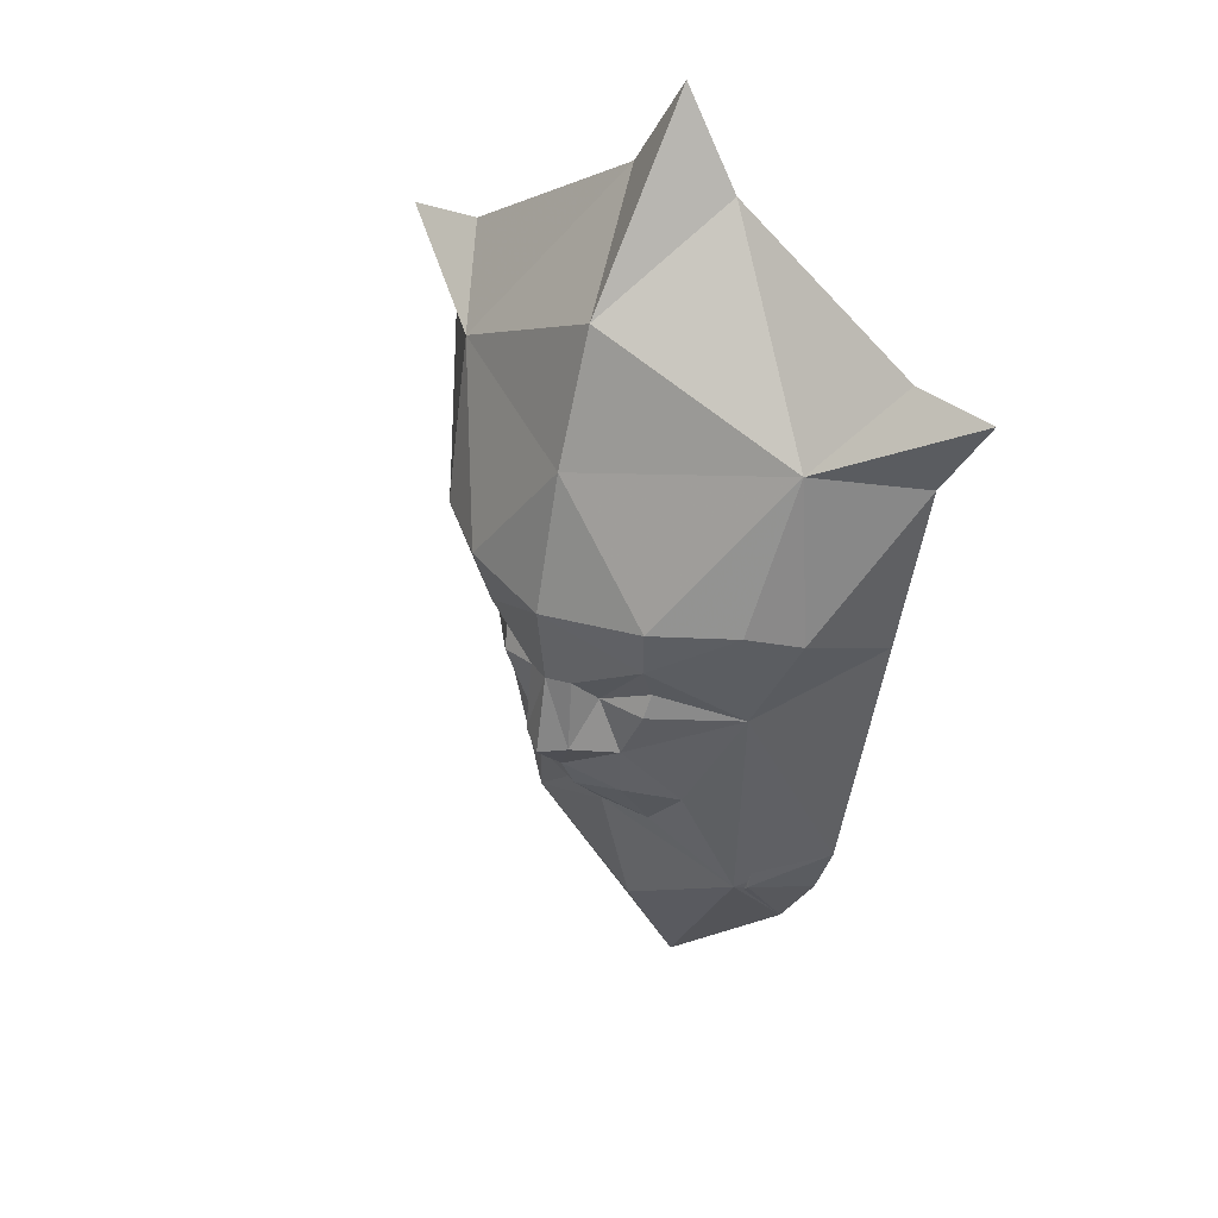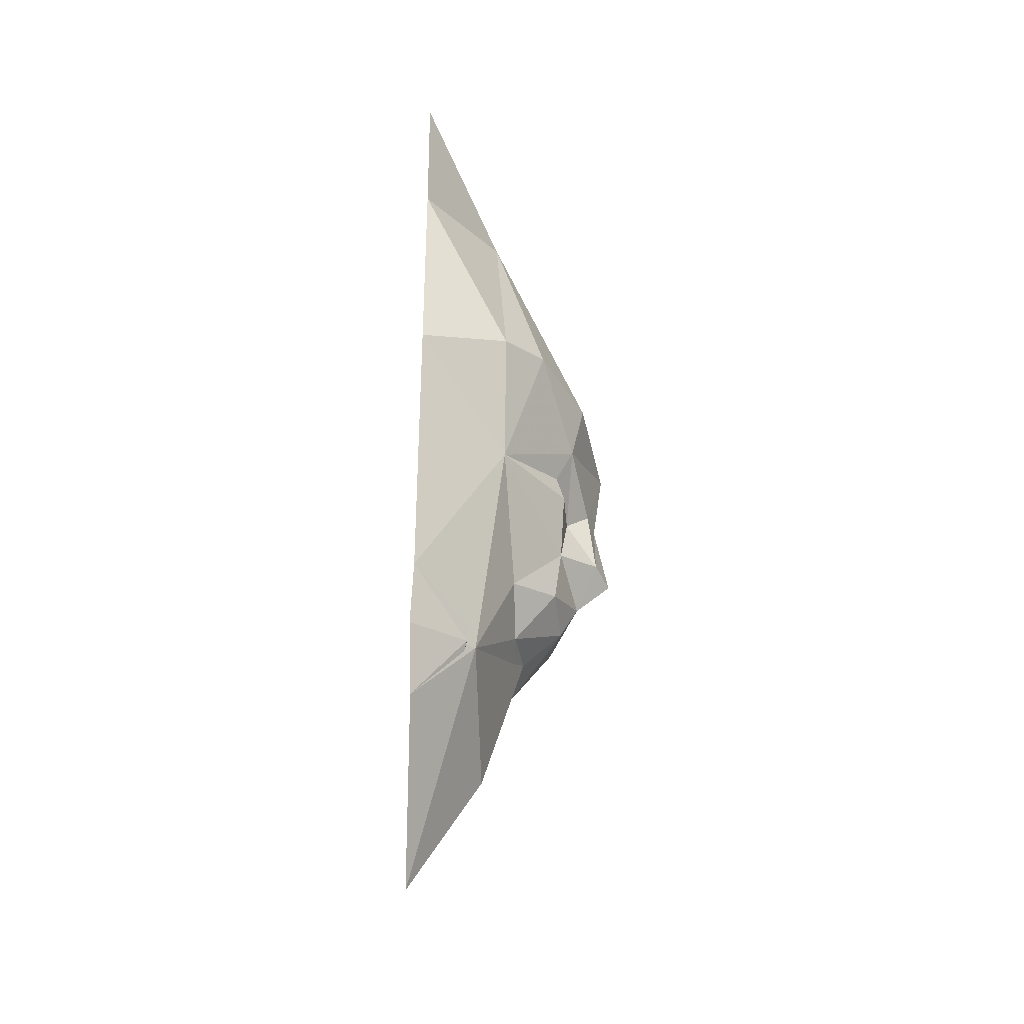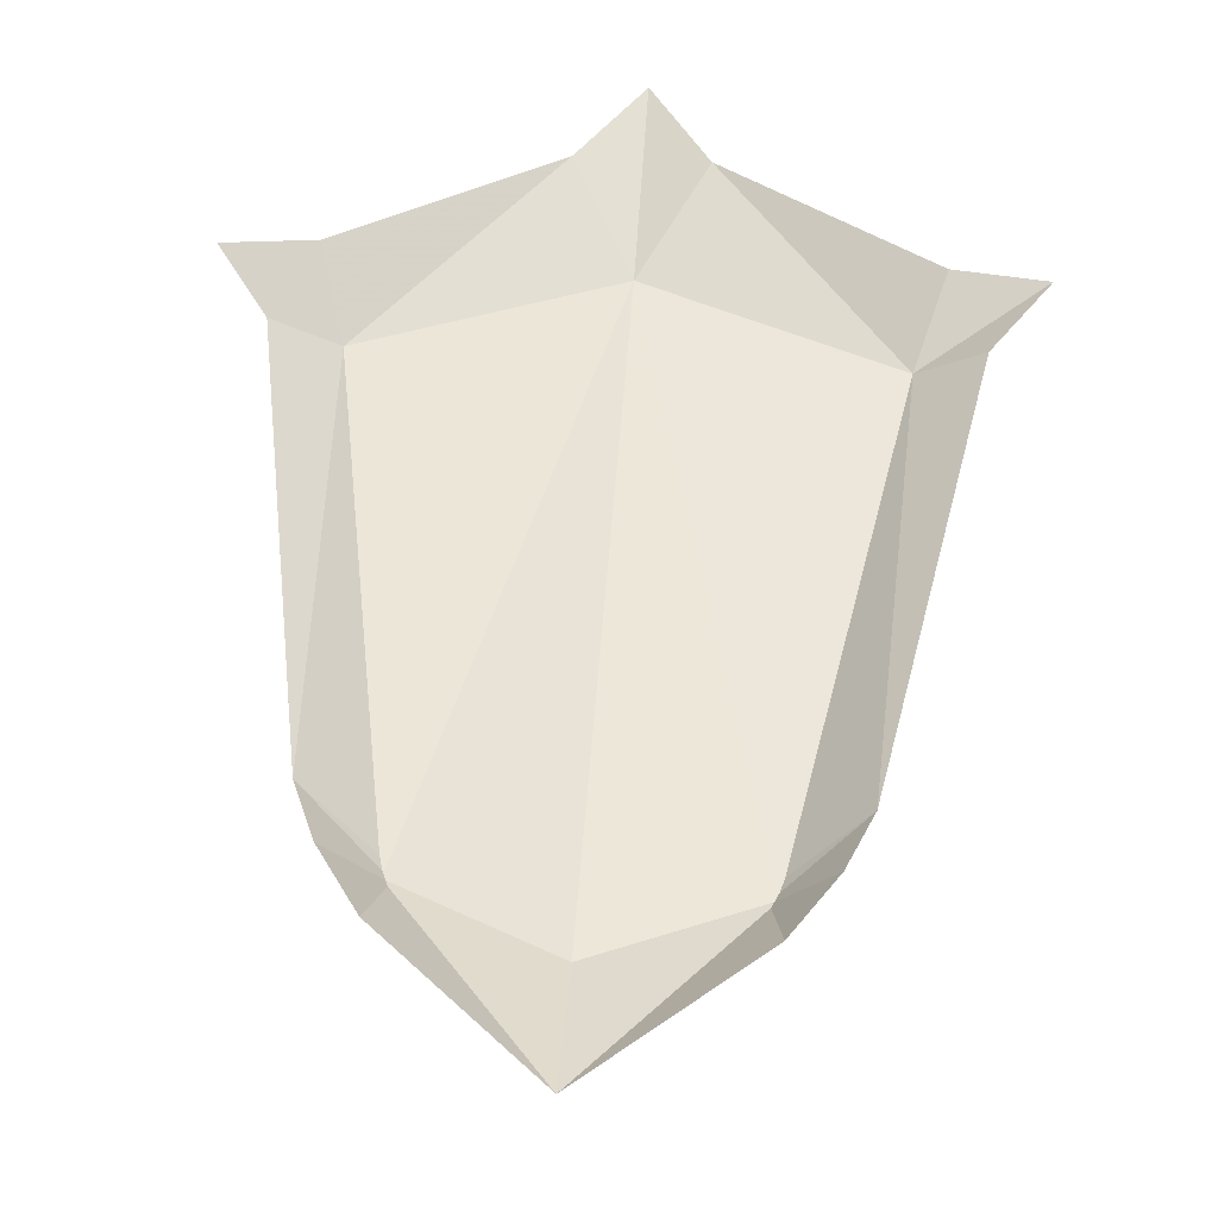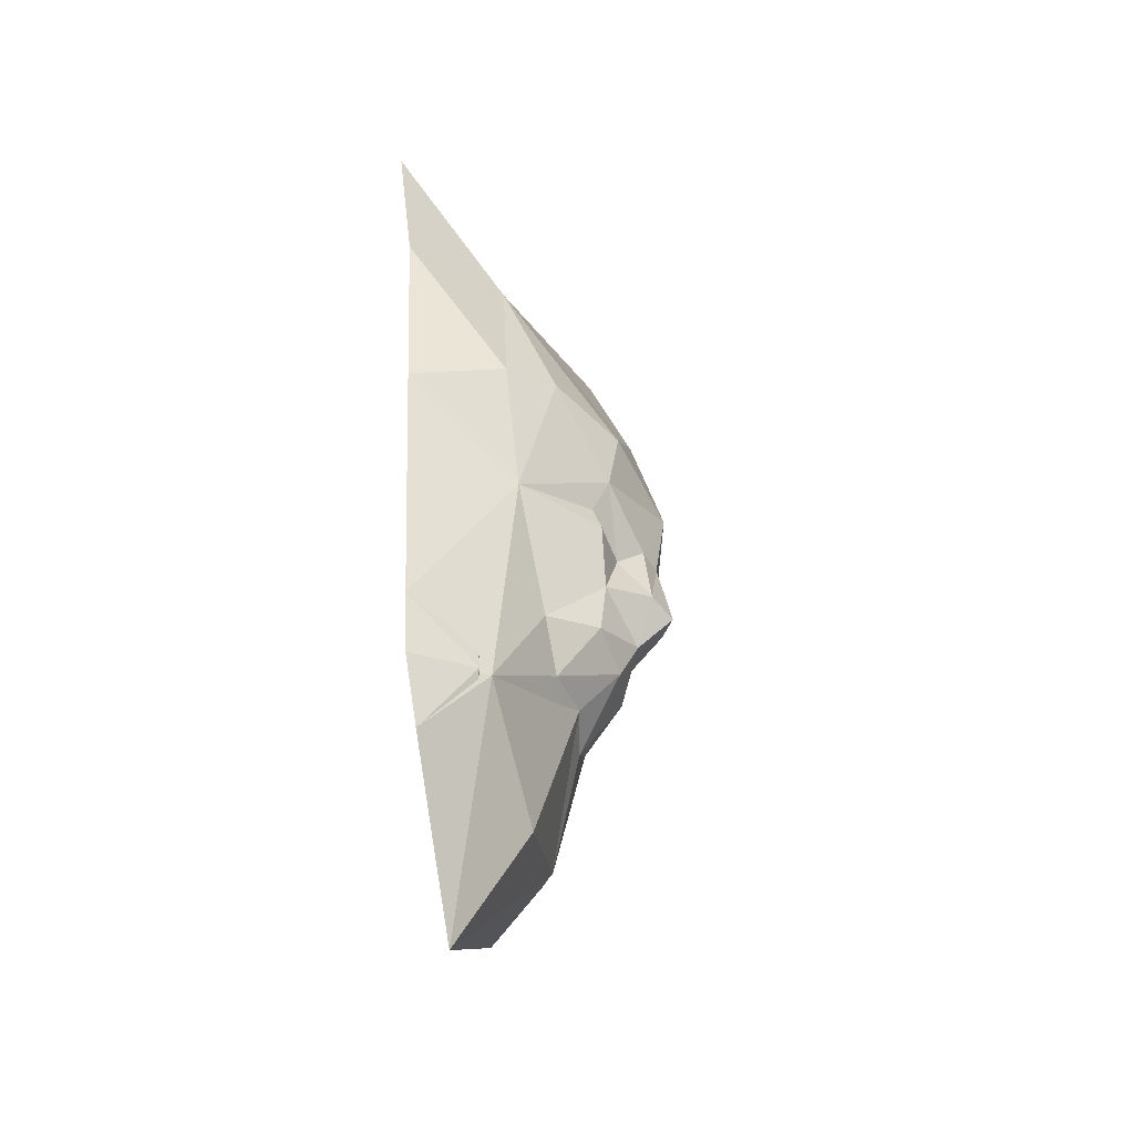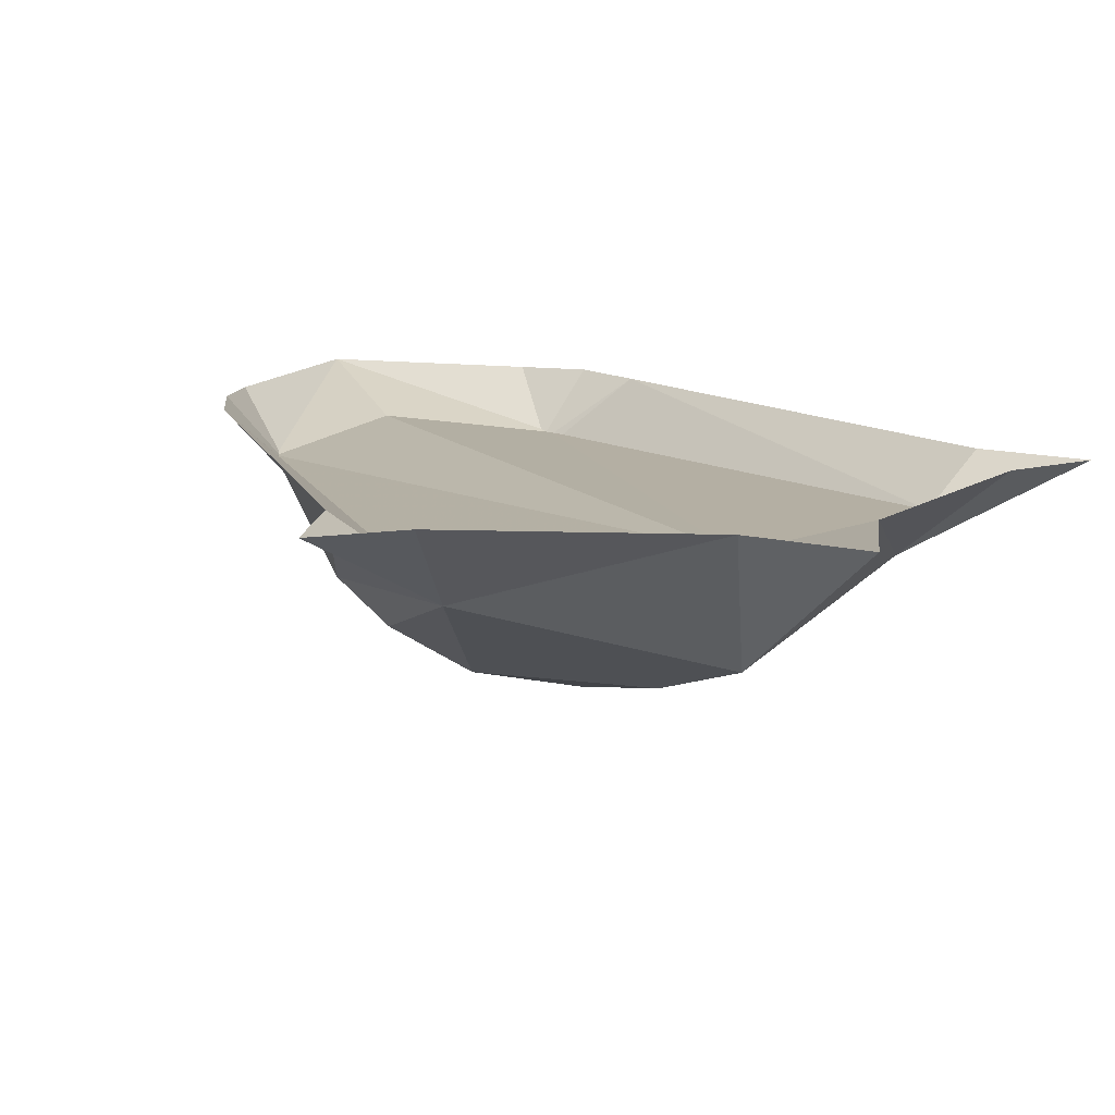
<metadata>
{"format":"obj","ext":"obj","renderer":"f3d","projection":"perspective","resolution":1024,"background":"white","views":[{"elev":34.3,"azim":40.5,"up":"+Z"},{"elev":-42.4,"azim":-92.2,"up":"+Z"},{"elev":49.6,"azim":-176.1,"up":"+Y"},{"elev":-51.3,"azim":-78.1,"up":"+Z"},{"elev":12.5,"azim":-26.1,"up":"+Y"}]}
</metadata>
<code>
g common_LeftHandShield_61041
v 18.86 0.1324 93.2
v 25.06 0.1324 92.52
v 14.78 -5.643 87.51
v 16.99 -3.082 87.49
v 18.86 0.1324 93.2
v 4.347 0.1324 101.8
v 0.03256 -2.777 94
v 7.784 -12.98 75.87
v 13.33 -9.462 76.23
v 6.975 -12.08 71.96
v 18.72 0.1325 72.92
v 21.15 0.1324 86.35
v 15.06 0.1325 52.77
v 10.33 -3.797 49.59
v 0.03269 -2.65 44.33
v 0.0327 0.1324 34.94
v 9.524 -4.452 49.59
v 10.6 0.1325 44.44
v 0.0327 0.1324 34.94
v 10.6 0.1325 44.44
v 13.42 0.3287 48.7
v 13.42 0.3287 48.7
v 0.03267 -12.66 61.21
v 0.03267 -15.27 63.69
v 1.998 -14.14 64.23
v 4.257 -11.2 63.38
v 0.03269 -5.204 44.33
v 15.06 0.1325 52.77
v 0.03261 -12.64 85.3
v 0.03257 -9.382 94.96
v 0.03252 0.1324 108.6
v 4.347 0.1324 101.8
v 0.03252 0.1324 108.6
v 21.15 0.1324 86.35
v 25.06 0.1324 92.52
v 2.876 -11.81 67.77
v 1.871 -13.61 69.58
v 6.82 -7.378 58.15
v 3.85 -7.564 55.11
v 11.76 -6.464 67.06
v 1.724 -7.614 54.3
v 0.03267 -8.36 55.54
v 0.03267 -11.33 58.65
v 3.813 -10.69 59.51
v 18.72 0.1325 72.92
v 16.16 -6.385 75.22
v 0.03265 -14.24 69.56
v 0.03264 -14.98 75.25
v 6.443 -11.38 67.51
v 6.727 -10.78 69.35
v -18.79 0.1323 93.2
v -14.72 -5.643 87.51
v -24.99 0.1323 92.52
v -16.92 -3.082 87.49
v -4.281 0.1324 101.8
v -18.79 0.1323 93.2
v -7.719 -12.98 75.87
v -6.91 -12.08 71.96
v -13.27 -9.462 76.23
v -21.09 0.1323 86.35
v -18.65 0.1324 72.92
v -15 0.1324 52.77
v -10.27 -3.797 49.59
v -10.53 0.1324 44.44
v -9.459 -4.452 49.59
v -10.53 0.1324 44.44
v -13.35 0.3286 48.7
v -13.35 0.3286 48.7
v -4.192 -11.2 63.38
v -1.933 -14.14 64.23
v -15 0.1324 52.77
v -4.281 0.1324 101.8
v -21.09 0.1323 86.35
v -24.99 0.1323 92.52
v -2.81 -11.81 67.77
v -1.806 -13.61 69.58
v -6.755 -7.378 58.15
v -3.785 -7.564 55.11
v -11.7 -6.465 67.06
v -1.659 -7.614 54.3
v -3.748 -10.69 59.51
v -18.65 0.1324 72.92
v -16.1 -6.385 75.22
v -6.378 -11.38 67.51
v -6.662 -10.78 69.35
f 2 1 3
f 5 4 6
f 7 6 4
f 9 8 10
f 12 11 4
f 11 13 4
f 13 14 4
f 15 7 14
f 4 14 7
f 17 16 18
f 20 19 14
f 15 14 19
f 21 14 13
f 22 17 18
f 24 23 25
f 26 25 23
f 27 16 17
f 28 17 22
f 20 14 21
f 30 29 3
f 31 30 32
f 33 6 7
f 32 3 1
f 2 3 34
f 35 4 5
f 35 12 4
f 25 36 37
f 17 38 39
f 17 28 40
f 27 17 41
f 39 41 17
f 43 42 39
f 41 39 42
f 26 23 44
f 38 26 44
f 39 38 44
f 43 44 23
f 39 44 43
f 40 45 46
f 47 37 48
f 37 10 48
f 24 25 47
f 37 47 25
f 26 49 36
f 50 49 40
f 40 49 26
f 37 36 10
f 36 49 50
f 3 8 9
f 3 46 34
f 48 8 29
f 29 8 3
f 46 3 9
f 46 9 40
f 40 9 10
f 34 46 45
f 28 45 40
f 10 8 48
f 30 3 32
f 40 38 17
f 42 27 41
f 26 36 25
f 40 26 38
f 10 36 50
f 10 50 40
f 52 51 53
f 7 54 55
f 56 55 54
f 58 57 59
f 60 54 61
f 61 54 62
f 54 63 62
f 54 7 63
f 15 63 7
f 64 16 65
f 15 19 63
f 66 63 19
f 62 63 67
f 64 65 68
f 69 23 70
f 24 70 23
f 65 16 27
f 68 65 71
f 67 63 66
f 52 29 30
f 72 30 31
f 7 55 33
f 51 52 72
f 73 52 53
f 56 54 74
f 54 60 74
f 76 75 70
f 78 77 65
f 79 71 65
f 78 65 80
f 27 80 65
f 80 42 78
f 43 78 42
f 81 23 69
f 81 69 77
f 81 77 78
f 23 81 43
f 43 81 78
f 83 82 79
f 48 76 47
f 48 58 76
f 76 70 47
f 24 47 70
f 75 84 69
f 79 84 85
f 69 84 79
f 58 75 76
f 85 84 75
f 59 57 52
f 73 83 52
f 29 57 48
f 52 57 29
f 59 52 83
f 79 59 83
f 58 59 79
f 82 83 73
f 79 82 71
f 48 57 58
f 72 52 30
f 65 77 79
f 80 27 42
f 70 75 69
f 77 69 79
f 85 75 58
f 79 85 58

</code>
